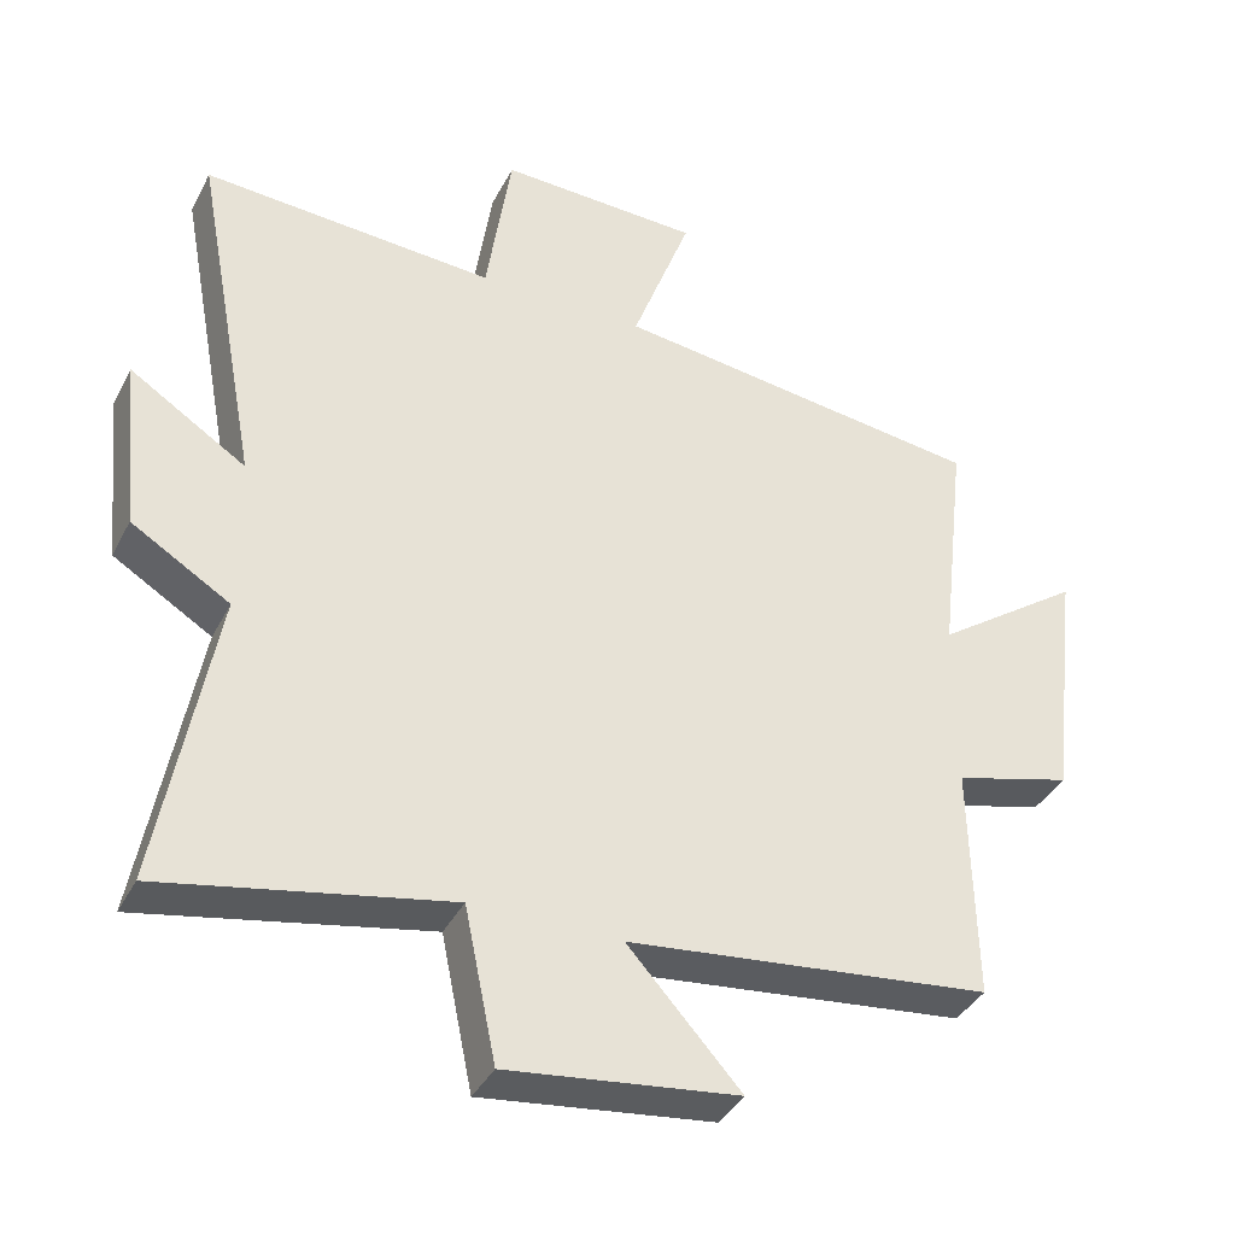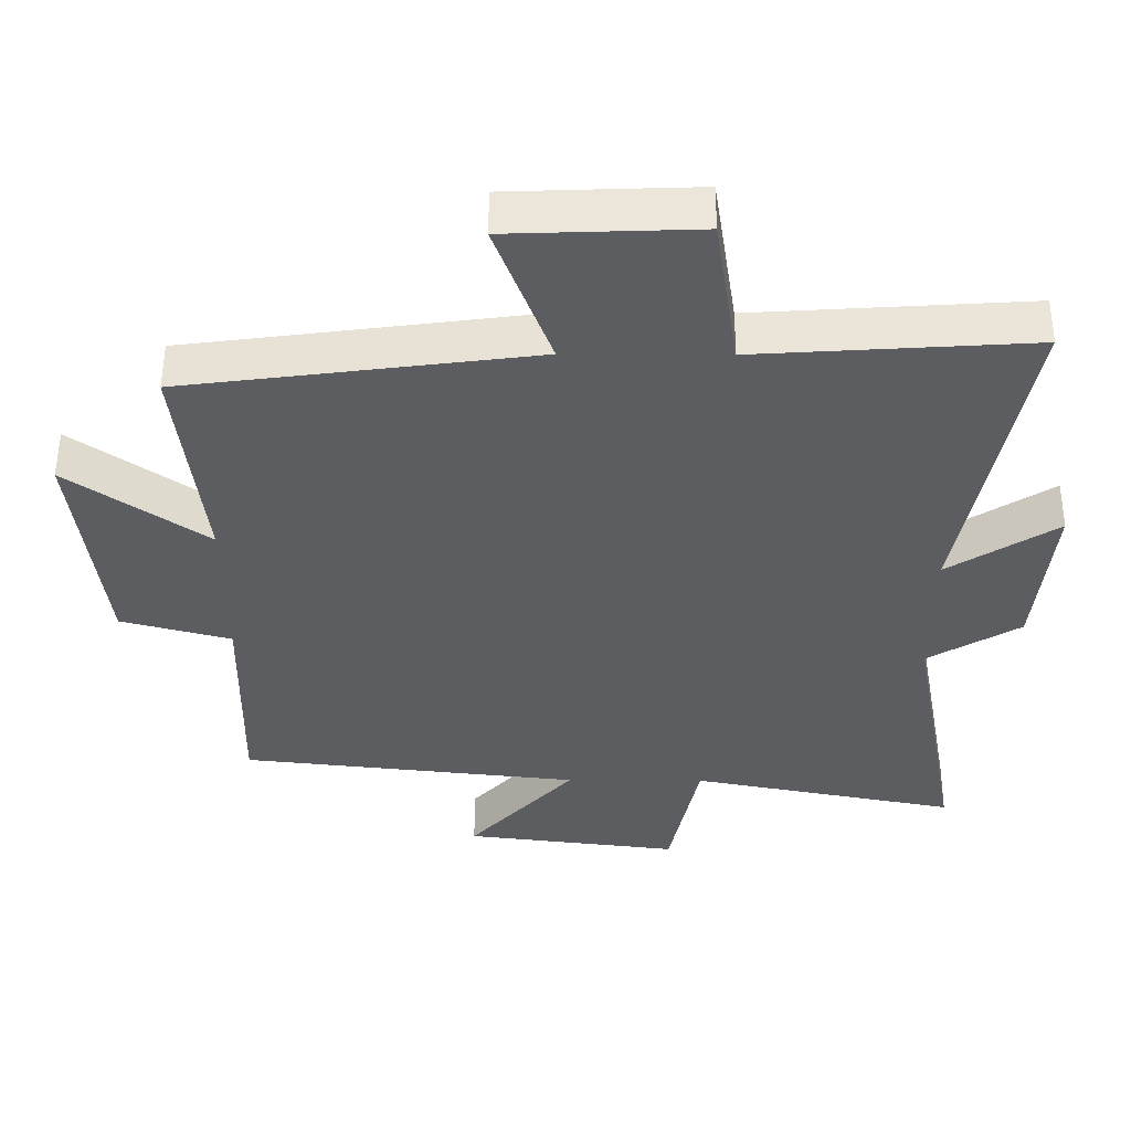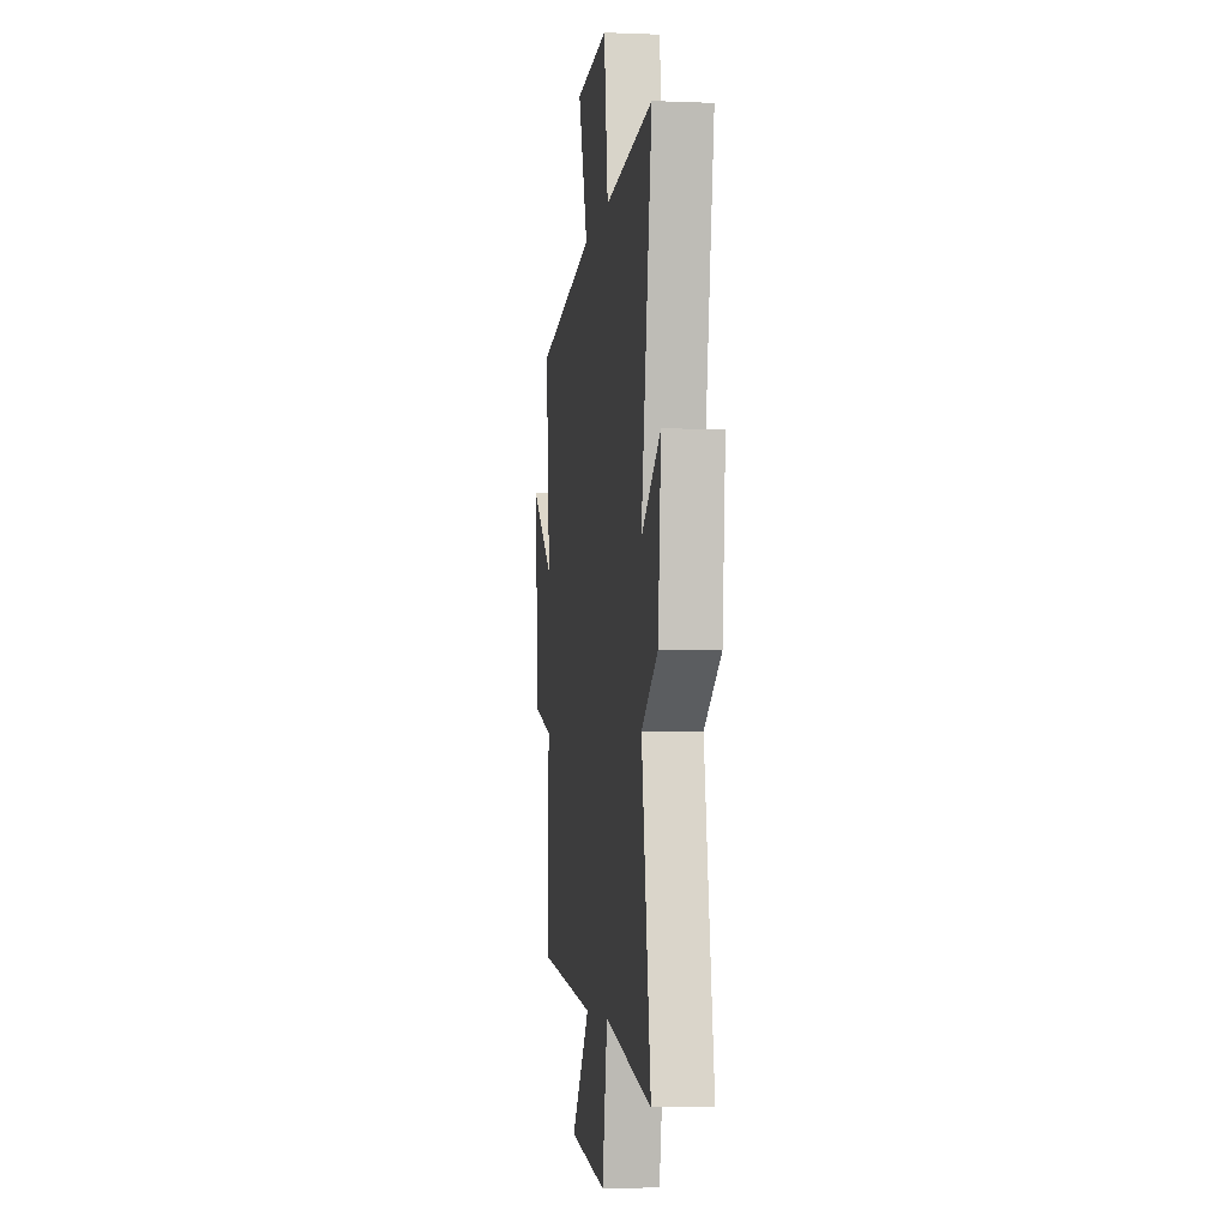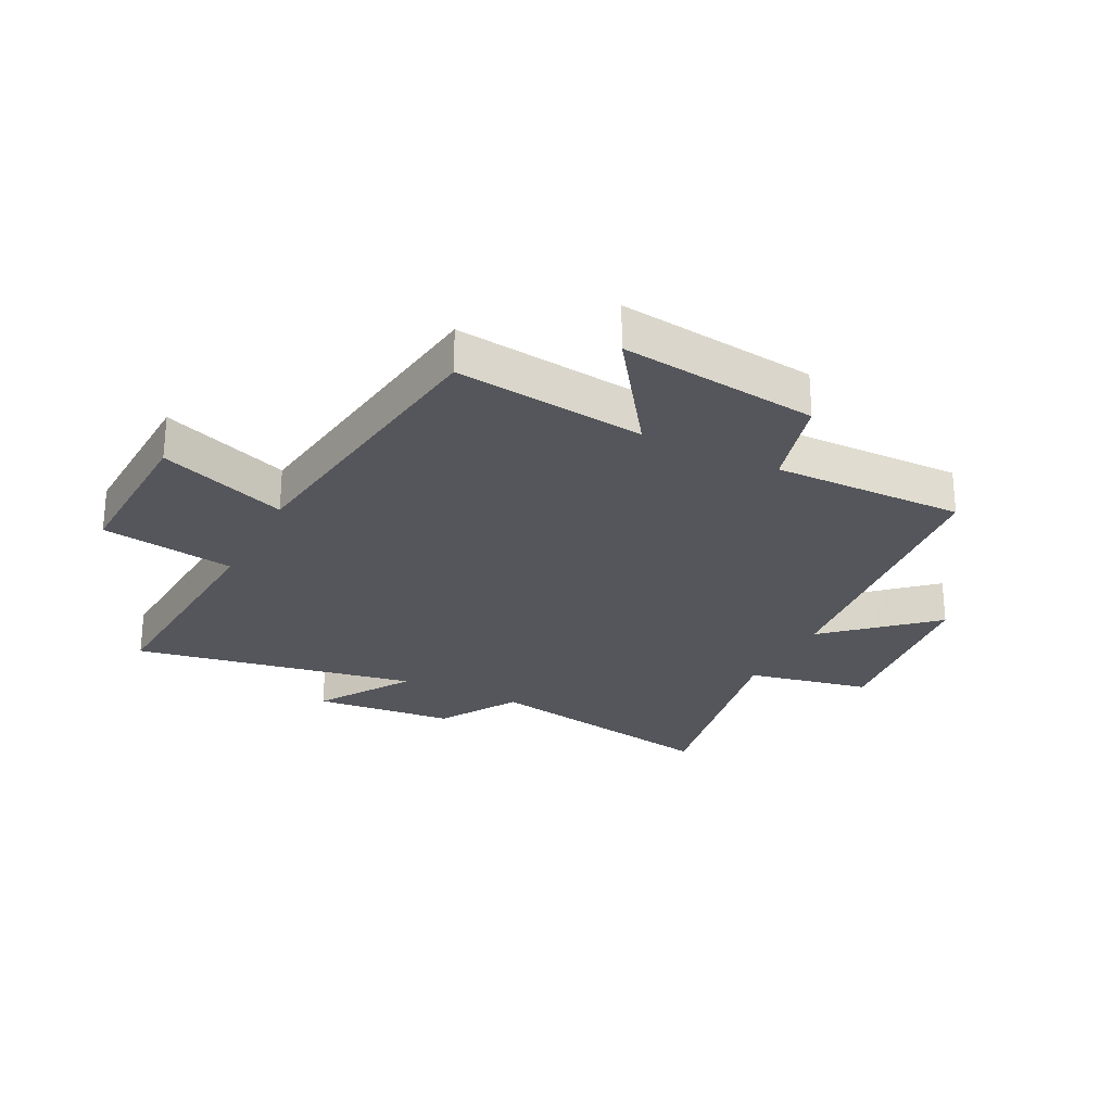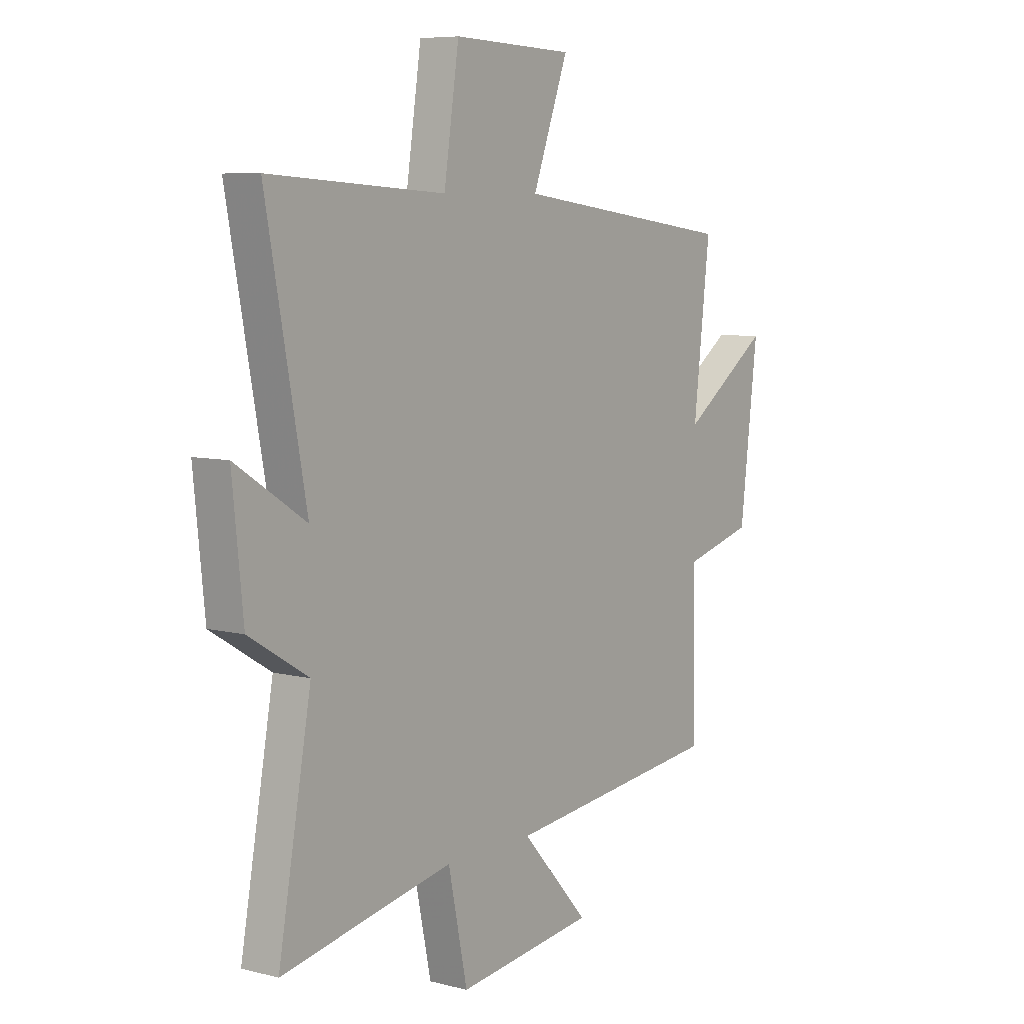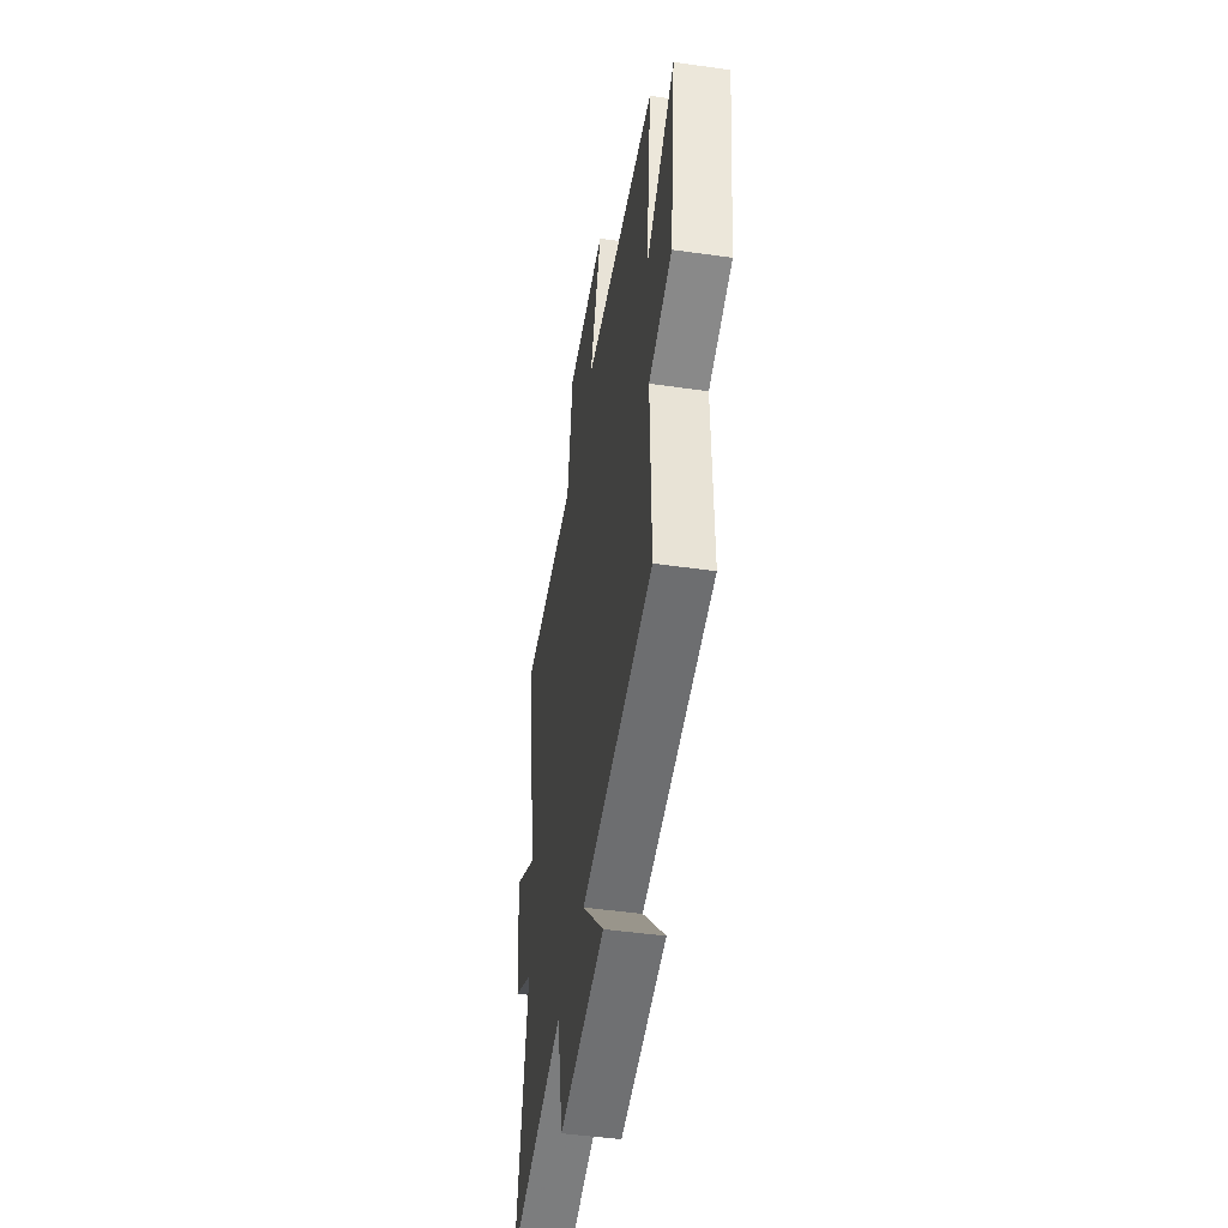
<metadata>
{"format":"obj","ext":"obj","renderer":"f3d","projection":"perspective","resolution":1024,"background":"white","views":[{"elev":-38.0,"azim":-24.8,"up":"+Z"},{"elev":53.3,"azim":-179.7,"up":"+Z"},{"elev":-4.9,"azim":-97.2,"up":"+Z"},{"elev":-26.3,"azim":63.0,"up":"+Y"},{"elev":7.3,"azim":-53.9,"up":"+Z"},{"elev":-47.9,"azim":81.0,"up":"+Z"}]}
</metadata>
<code>
v -0.574 0.07 -0.575
v -0.5 0.07 -0.166
v -0.633 0.07 -0.085
v -0.657 0.07 0.151
v -0.5 0.07 0.05
v -0.589 0.07 0.526
v -0.193 0.07 0.5
v -0.159 0.07 0.726
v 0.113 0.07 0.716
v 0.033 0.07 0.5
v 0.537 0.07 0.433
v 0.5 0.07 0.112
v 0.699 0.07 0.253
v 0.659 0.07 -0.081
v 0.5 0.07 -0.124
v 0.506 0.07 -0.446
v 0.014 0.07 -0.5
v 0.167 0.07 -0.669
v -0.145 0.07 -0.707
v -0.188 0.07 -0.5
v -0.574 0 -0.575
v -0.5 0 -0.166
v -0.633 0 -0.085
v -0.657 0 0.151
v -0.5 0 0.05
v -0.589 0 0.526
v -0.193 0 0.5
v -0.159 0 0.726
v 0.113 0 0.716
v 0.033 0 0.5
v 0.537 0 0.433
v 0.5 0 0.112
v 0.699 0 0.253
v 0.659 0 -0.081
v 0.5 0 -0.124
v 0.506 0 -0.446
v 0.014 0 -0.5
v 0.167 0 -0.669
v -0.145 0 -0.707
v -0.188 0 -0.5
f 17 18 19 20
f 15 16 17 20
f 15 20 1 2
f 12 13 14 15
f 12 15 2 3
f 10 11 12 3
f 7 8 9 10
f 5 6 7
f 5 7 10
f 3 4 5
f 3 5 10
f 40 39 38 37
f 40 37 36 35
f 22 21 40 35
f 35 34 33 32
f 23 22 35 32
f 23 32 31 30
f 30 29 28 27
f 27 26 25
f 30 27 25
f 25 24 23
f 30 25 23
f 1 21 22 2
f 2 22 23 3
f 3 23 24 4
f 4 24 25 5
f 5 25 26 6
f 6 26 27 7
f 7 27 28 8
f 8 28 29 9
f 9 29 30 10
f 10 30 31 11
f 11 31 32 12
f 12 32 33 13
f 13 33 34 14
f 14 34 35 15
f 15 35 36 16
f 16 36 37 17
f 17 37 38 18
f 18 38 39 19
f 19 39 40 20
f 20 40 21 1

</code>
